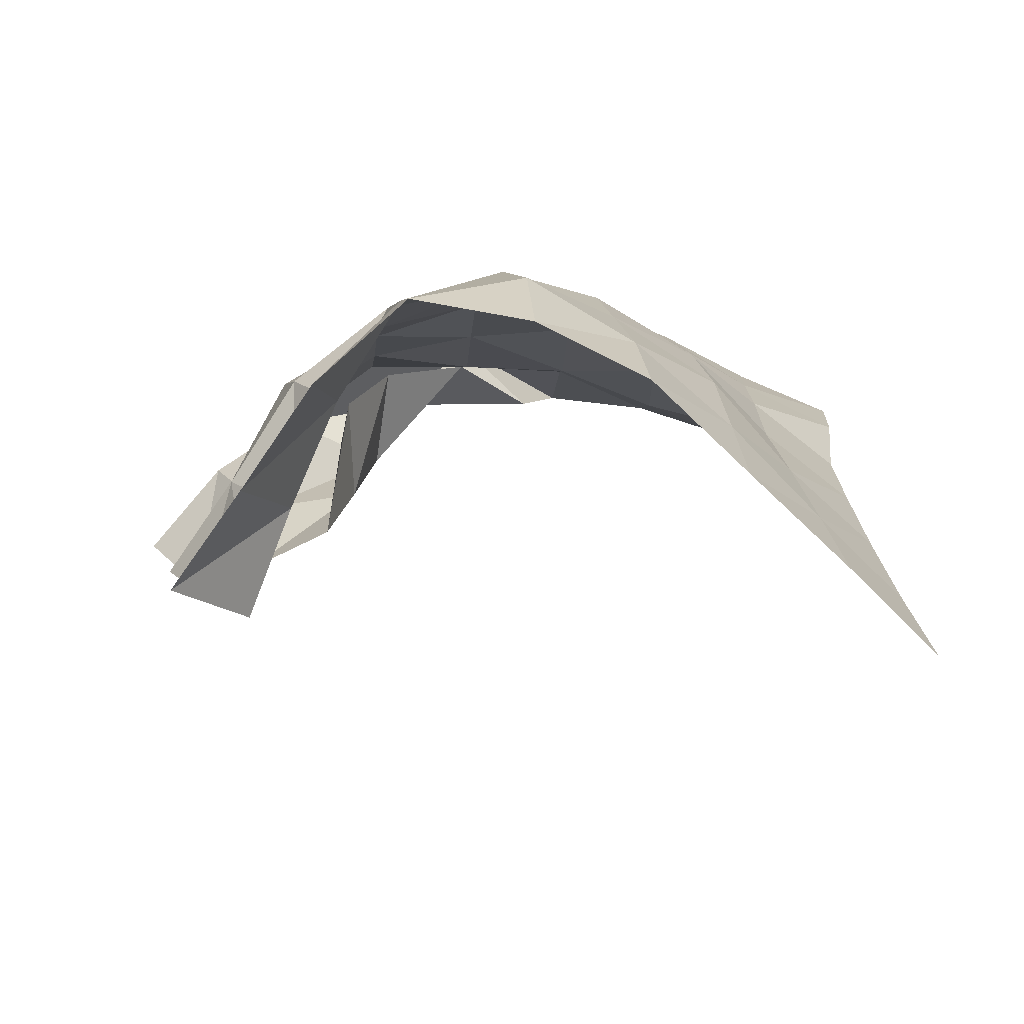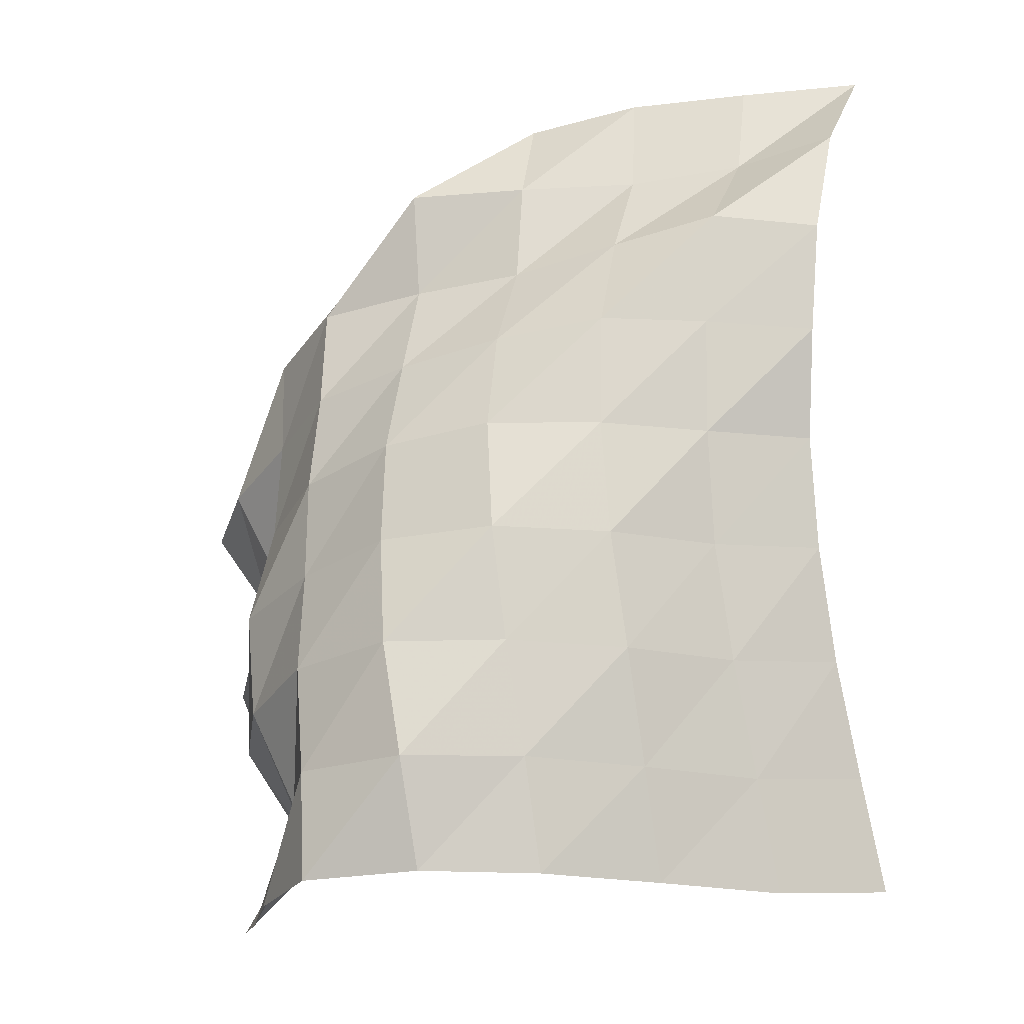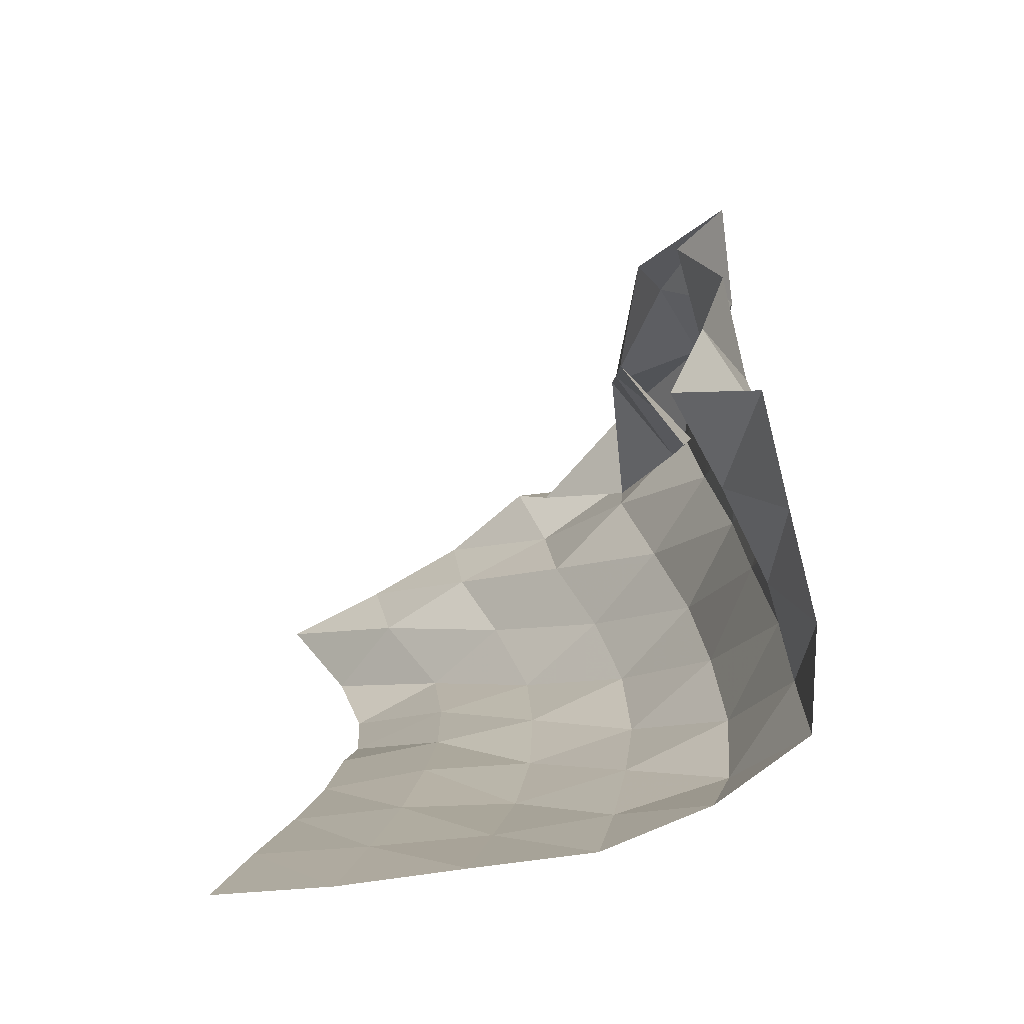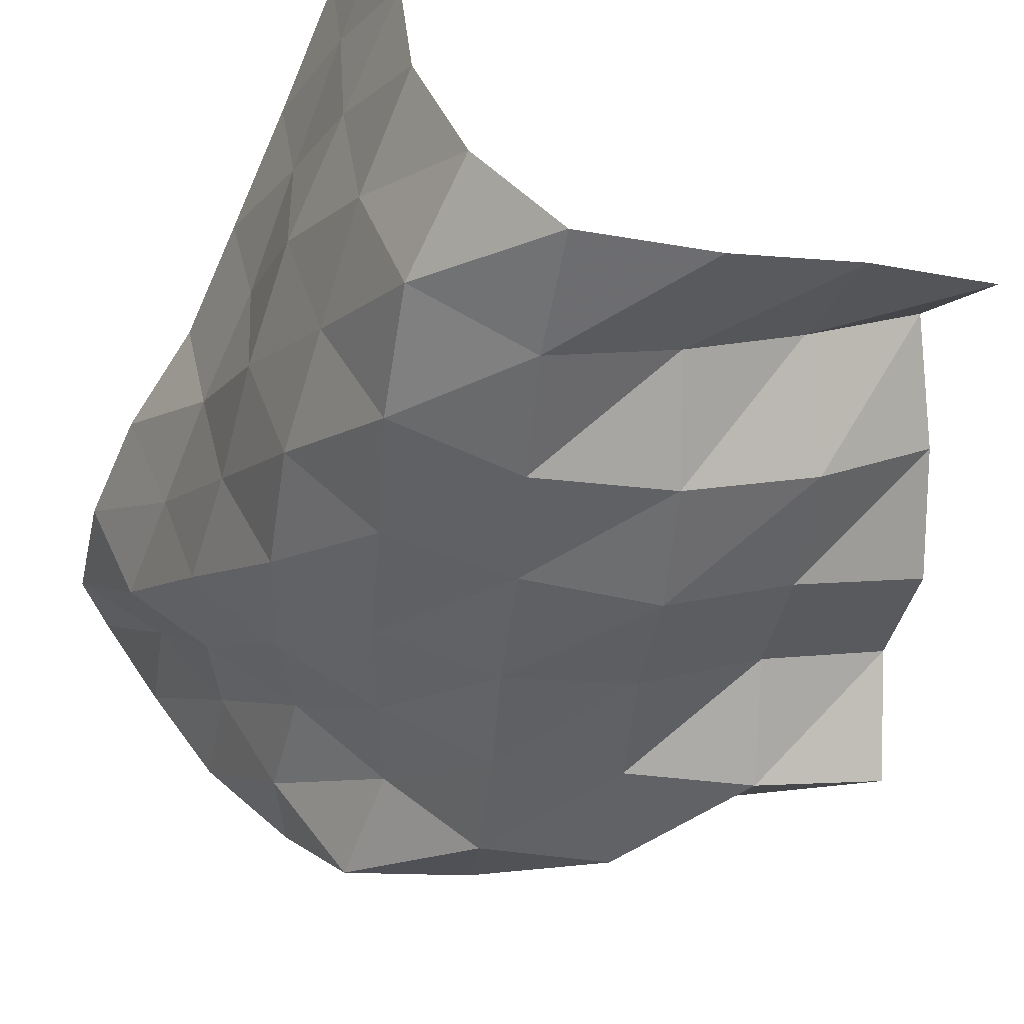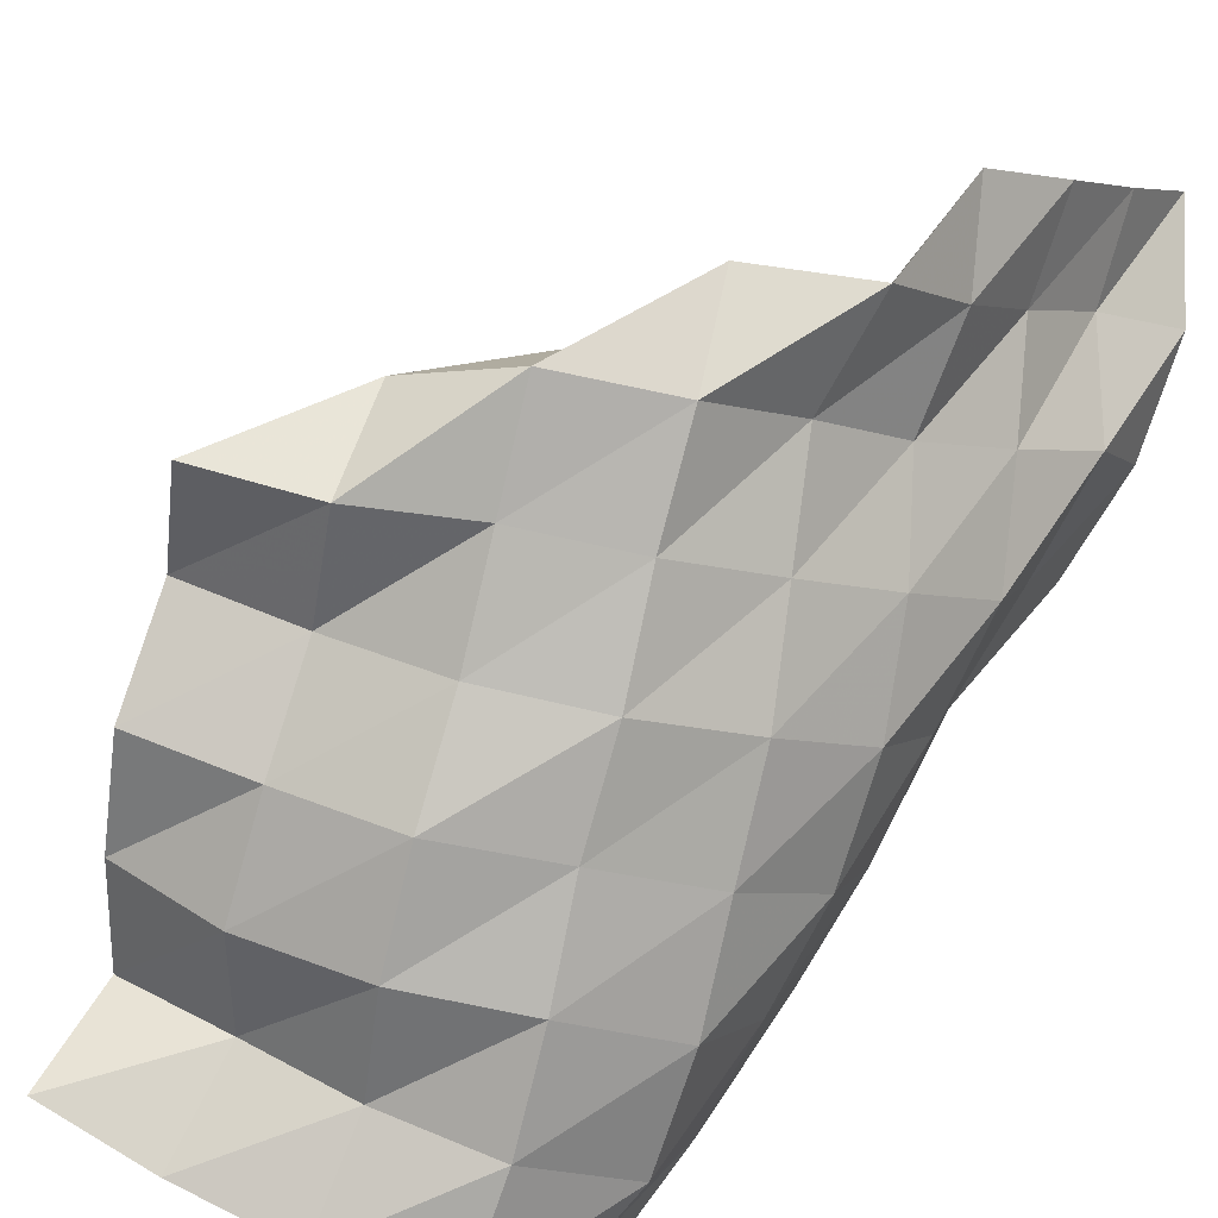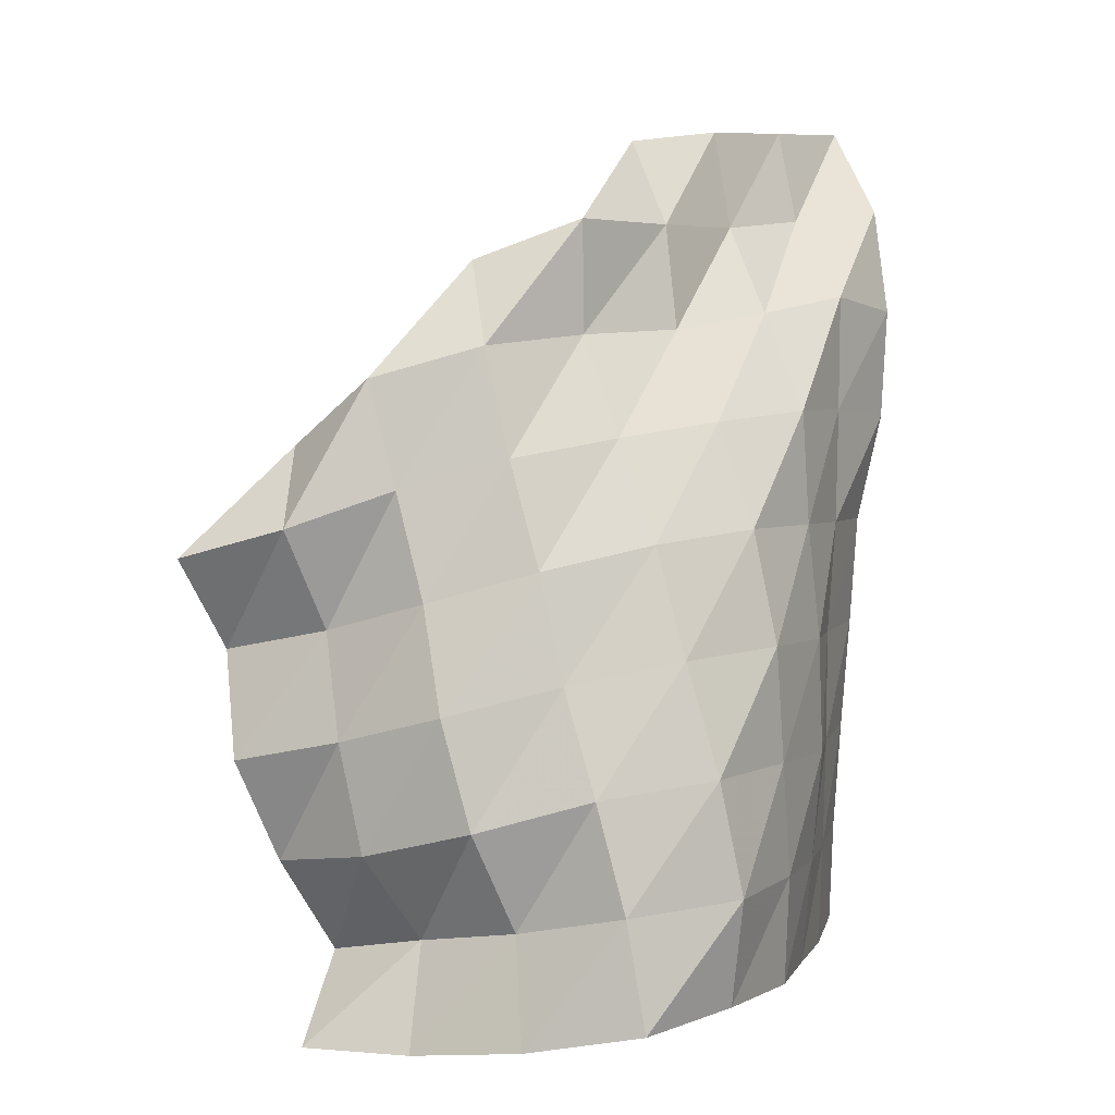
<metadata>
{"format":"obj","ext":"obj","renderer":"f3d","projection":"perspective","resolution":1024,"background":"white","views":[{"elev":-77.4,"azim":39.2,"up":"+Z"},{"elev":-13.2,"azim":63.3,"up":"+Z"},{"elev":-76.8,"azim":-91.0,"up":"+Z"},{"elev":-56.3,"azim":159.8,"up":"+Y"},{"elev":-73.4,"azim":-28.5,"up":"+Y"},{"elev":3.5,"azim":6.1,"up":"+Z"}]}
</metadata>
<code>
v -1 0 -1
v -0.9913 -0.06561 -0.7432
v -0.9748 -0.1346 -0.4783
v -0.9558 -0.186 -0.2156
v -0.9389 -0.2137 0.0409
v -0.8843 -0.2338 0.2913
v -0.8705 -0.2203 0.5458
v -0.9023 -0.1511 0.7947
v -1 0 1
v -1.028 -0.271 -1.008
v -1.019 -0.331 -0.7537
v -1.013 -0.3914 -0.4872
v -1.012 -0.4358 -0.22
v -0.9942 -0.46 0.04271
v -0.9896 -0.4603 0.3073
v -0.9869 -0.4351 0.5729
v -1.094 -0.2914 0.7613
v -1.137 -0.2433 0.9778
v -1.068 -0.5595 -0.9909
v -1.045 -0.6102 -0.7378
v -1.023 -0.663 -0.4761
v -1.032 -0.6996 -0.2127
v -1.057 -0.7077 0.04781
v -1.071 -0.6953 0.3052
v -1.161 -0.6064 0.5288
v -1.246 -0.505 0.7313
v -1.284 -0.4757 0.9569
v -1.104 -0.8413 -0.9763
v -1.094 -0.8852 -0.7236
v -1.108 -0.9251 -0.4655
v -1.123 -0.9525 -0.2066
v -1.175 -0.9389 0.0477
v -1.256 -0.8749 0.2804
v -1.354 -0.7724 0.4864
v -1.381 -0.7432 0.7224
v -1.463 -0.6691 0.9177
v -1.214 -1.086 -0.9713
v -1.188 -1.144 -0.7255
v -1.238 -1.164 -0.4689
v -1.311 -1.142 -0.2213
v -1.378 -1.103 0.02105
v -1.463 -1.026 0.2459
v -1.547 -0.947 0.4702
v -1.547 -0.9632 0.7208
v -1.514 -0.7438 0.6728
v -1.384 -1.288 -0.989
v -1.426 -1.279 -0.7444
v -1.49 -1.269 -0.5024
v -1.561 -1.228 -0.2698
v -1.615 -1.202 -0.03191
v -1.684 -1.149 0.2032
v -1.742 -1.113 0.4424
v -1.788 -0.9718 0.6321
v -1.565 -0.9515 0.5242
v -1.643 -1.28 -1.032
v -1.665 -1.202 -0.7972
v -1.749 -1.279 -0.5741
v -1.814 -1.273 -0.3331
v -1.862 -1.195 -0.1017
v -1.926 -1.155 0.1358
v -1.991 -1.131 0.3726
v -1.894 -0.9096 0.4112
v -1.71 -1.075 0.3531
v -1.893 -1.207 -1.063
v -1.885 -1.09 -0.8399
v -1.994 -1.198 -0.6401
v -2.047 -1.181 -0.3992
v -2.089 -1.097 -0.1684
v -2.162 -1.187 0.05337
v -2.172 -1.019 0.2285
v -1.953 -0.9066 0.1634
v -1.803 -1.103 0.1159
v -2.14 -1.139 -1.07
v -2.1 -0.9684 -0.8907
v -2.206 -1.05 -0.6797
v -2.291 -1.112 -0.4514
v -2.327 -1.023 -0.2177
v -2.403 -1.147 -0.01223
v -2.257 -0.9457 0.0002828
v -2.022 -0.9043 -0.07932
v -1.836 -1.063 -0.1312
f 1 10 2
f 2 10 11
f 2 11 3
f 3 11 12
f 3 12 4
f 4 12 13
f 4 13 5
f 5 13 14
f 5 14 6
f 6 14 15
f 6 15 7
f 7 15 16
f 7 16 8
f 8 16 17
f 8 17 9
f 9 17 18
f 10 19 11
f 11 19 20
f 11 20 12
f 12 20 21
f 12 21 13
f 13 21 22
f 13 22 14
f 14 22 23
f 14 23 15
f 15 23 24
f 15 24 16
f 16 24 25
f 16 25 17
f 17 25 26
f 17 26 18
f 18 26 27
f 19 28 20
f 20 28 29
f 20 29 21
f 21 29 30
f 21 30 22
f 22 30 31
f 22 31 23
f 23 31 32
f 23 32 24
f 24 32 33
f 24 33 25
f 25 33 34
f 25 34 26
f 26 34 35
f 26 35 27
f 27 35 36
f 28 37 29
f 29 37 38
f 29 38 30
f 30 38 39
f 30 39 31
f 31 39 40
f 31 40 32
f 32 40 41
f 32 41 33
f 33 41 42
f 33 42 34
f 34 42 43
f 34 43 35
f 35 43 44
f 35 44 36
f 36 44 45
f 37 46 38
f 38 46 47
f 38 47 39
f 39 47 48
f 39 48 40
f 40 48 49
f 40 49 41
f 41 49 50
f 41 50 42
f 42 50 51
f 42 51 43
f 43 51 52
f 43 52 44
f 44 52 53
f 44 53 45
f 45 53 54
f 46 55 47
f 47 55 56
f 47 56 48
f 48 56 57
f 48 57 49
f 49 57 58
f 49 58 50
f 50 58 59
f 50 59 51
f 51 59 60
f 51 60 52
f 52 60 61
f 52 61 53
f 53 61 62
f 53 62 54
f 54 62 63
f 55 64 56
f 56 64 65
f 56 65 57
f 57 65 66
f 57 66 58
f 58 66 67
f 58 67 59
f 59 67 68
f 59 68 60
f 60 68 69
f 60 69 61
f 61 69 70
f 61 70 62
f 62 70 71
f 62 71 63
f 63 71 72
f 64 73 65
f 65 73 74
f 65 74 66
f 66 74 75
f 66 75 67
f 67 75 76
f 67 76 68
f 68 76 77
f 68 77 69
f 69 77 78
f 69 78 70
f 70 78 79
f 70 79 71
f 71 79 80
f 71 80 72
f 72 80 81

</code>
